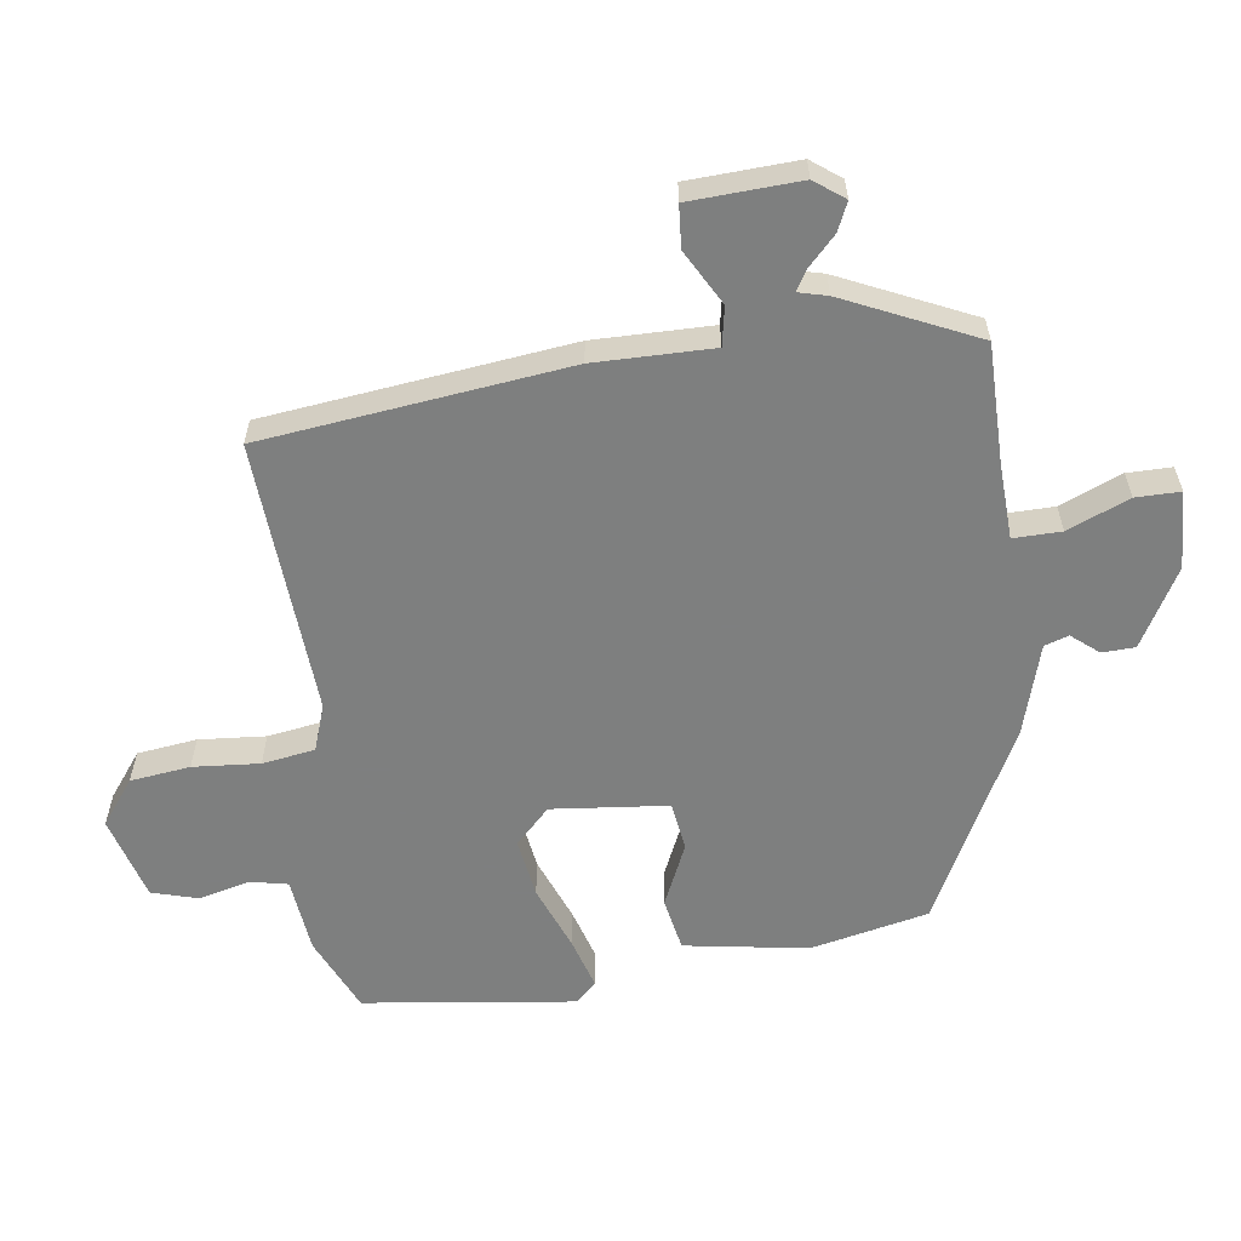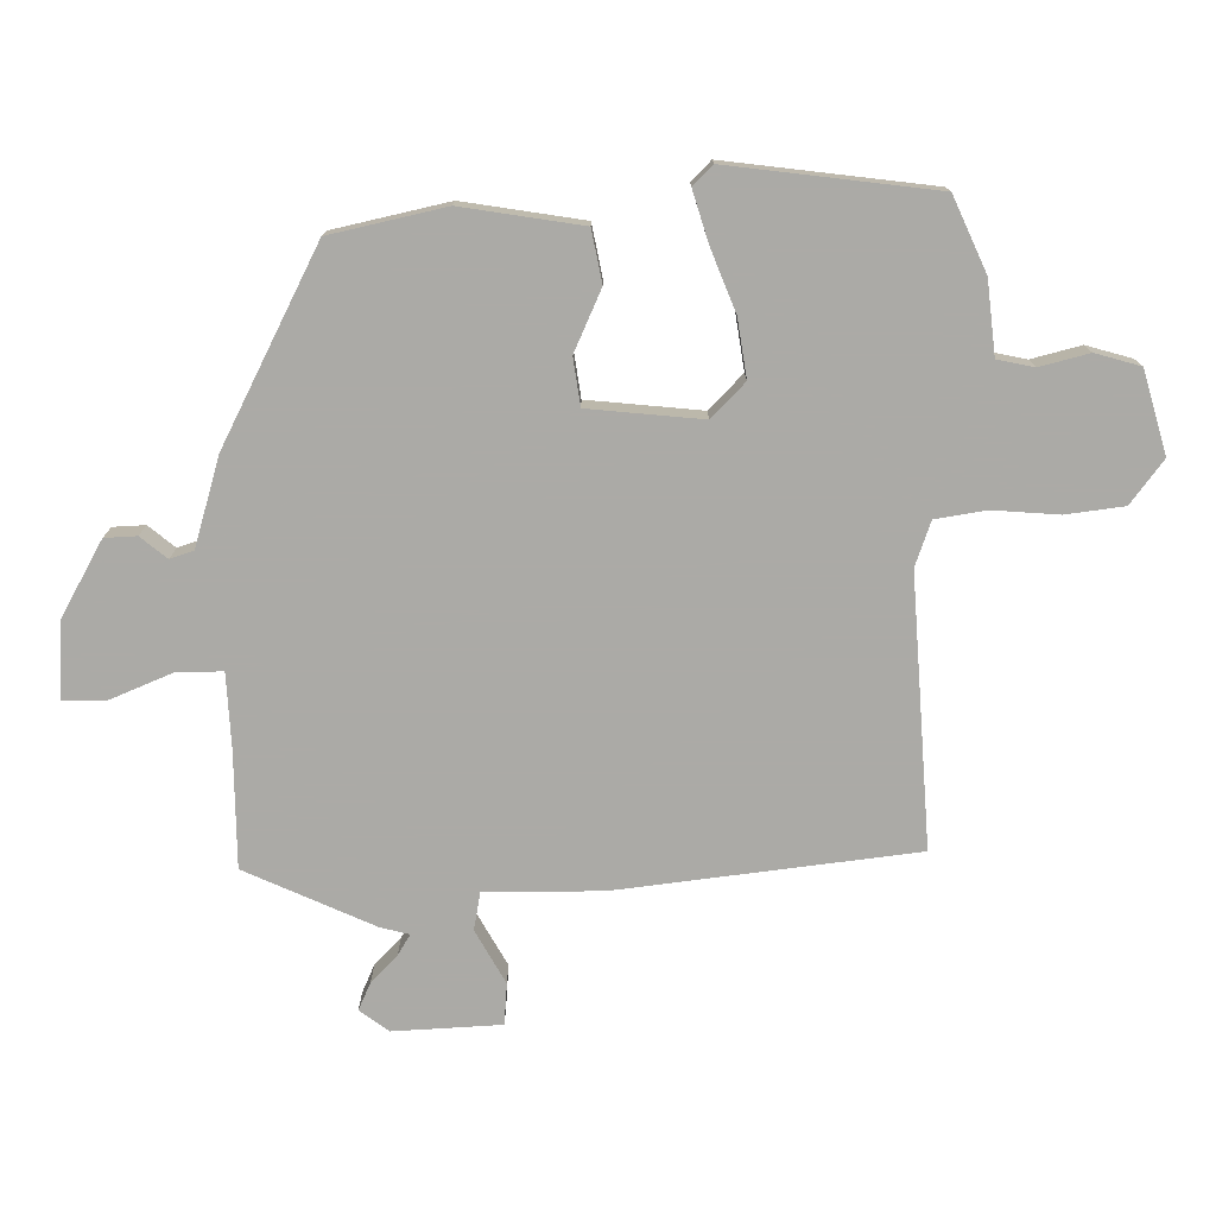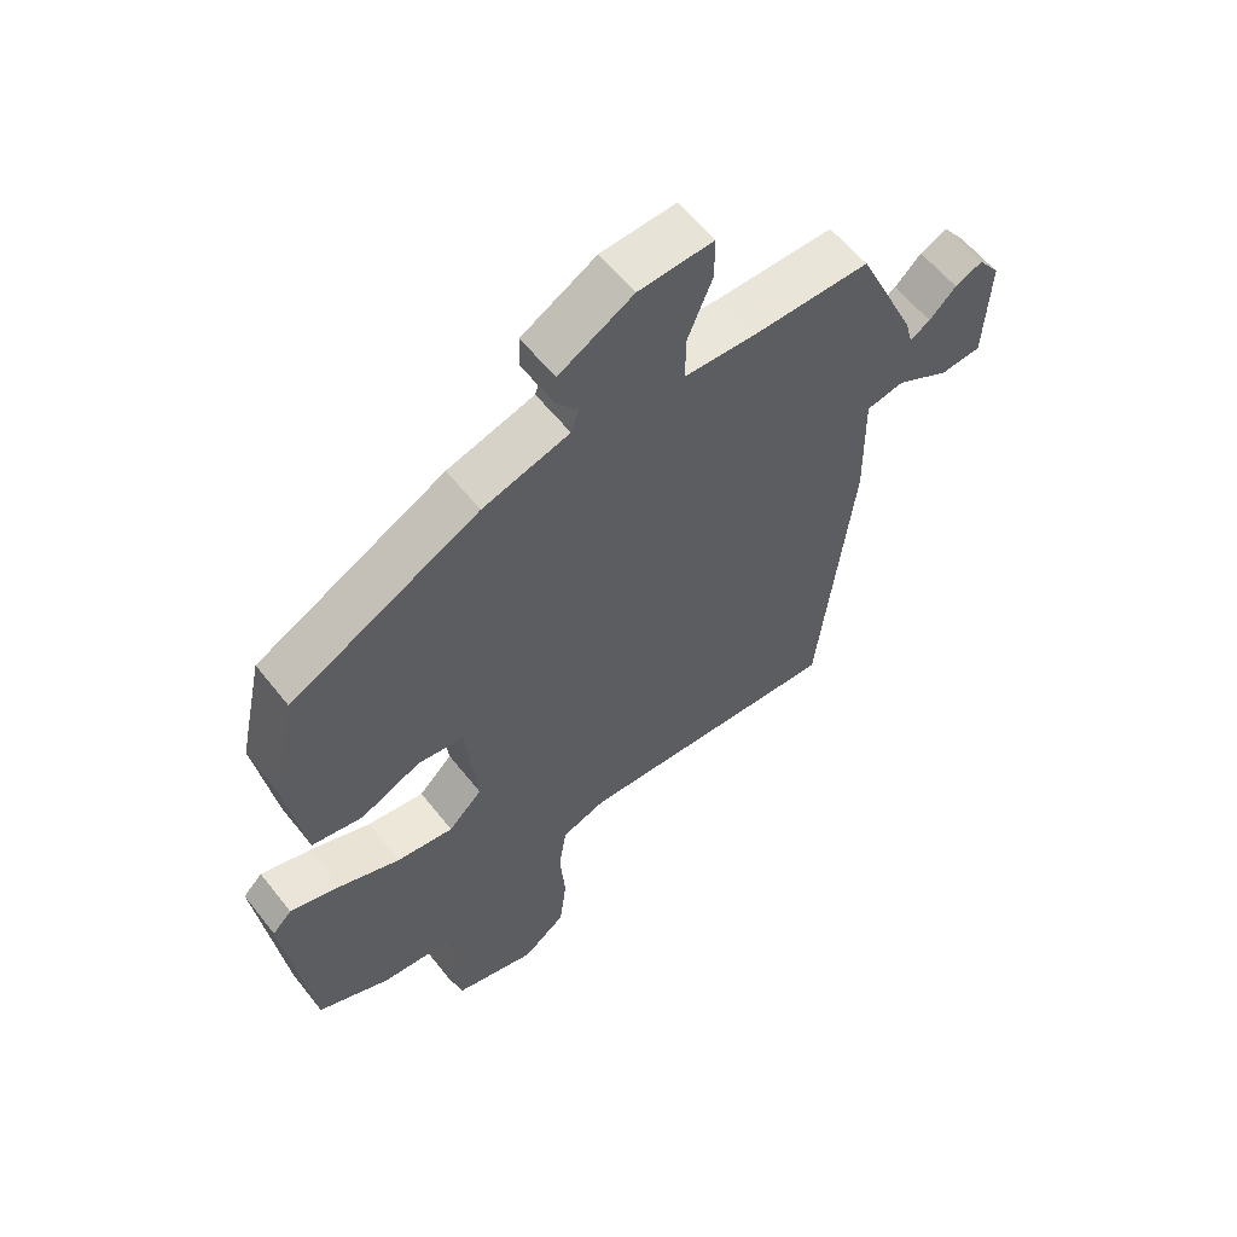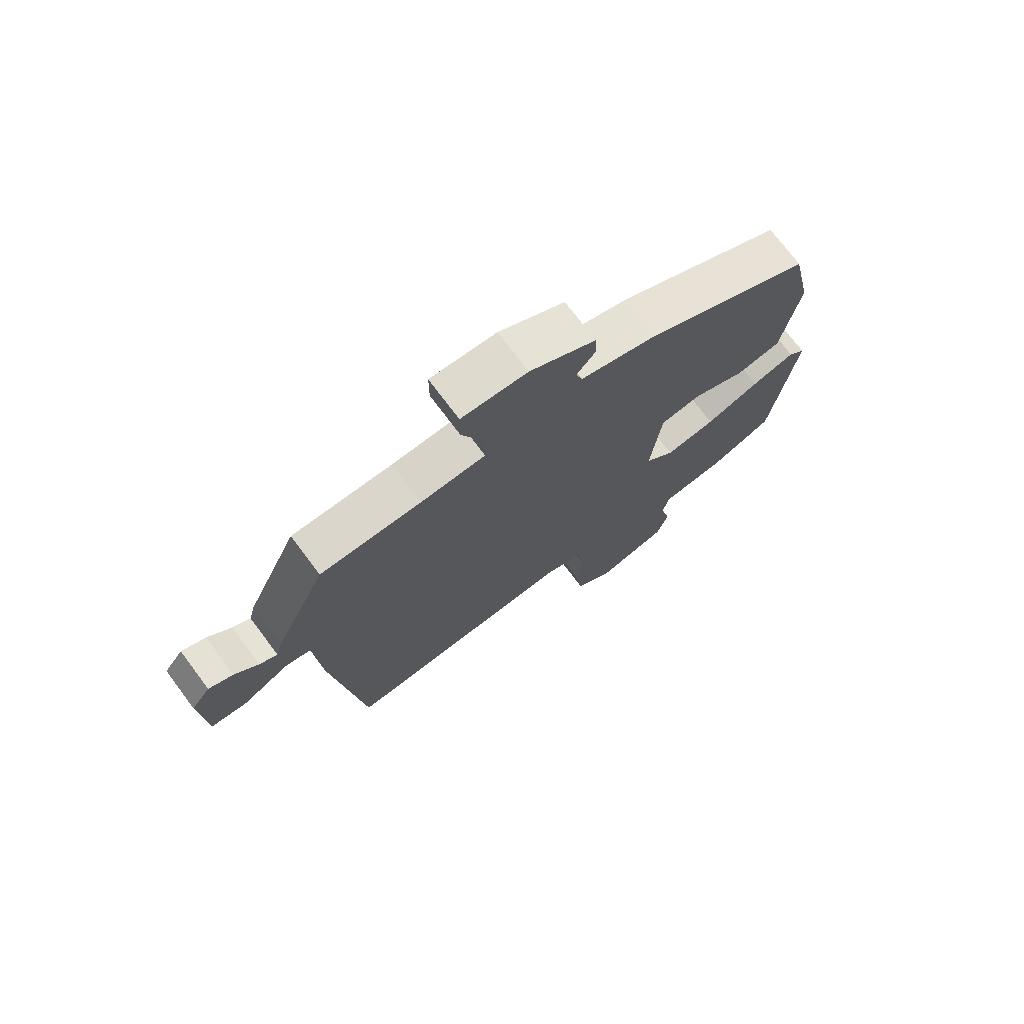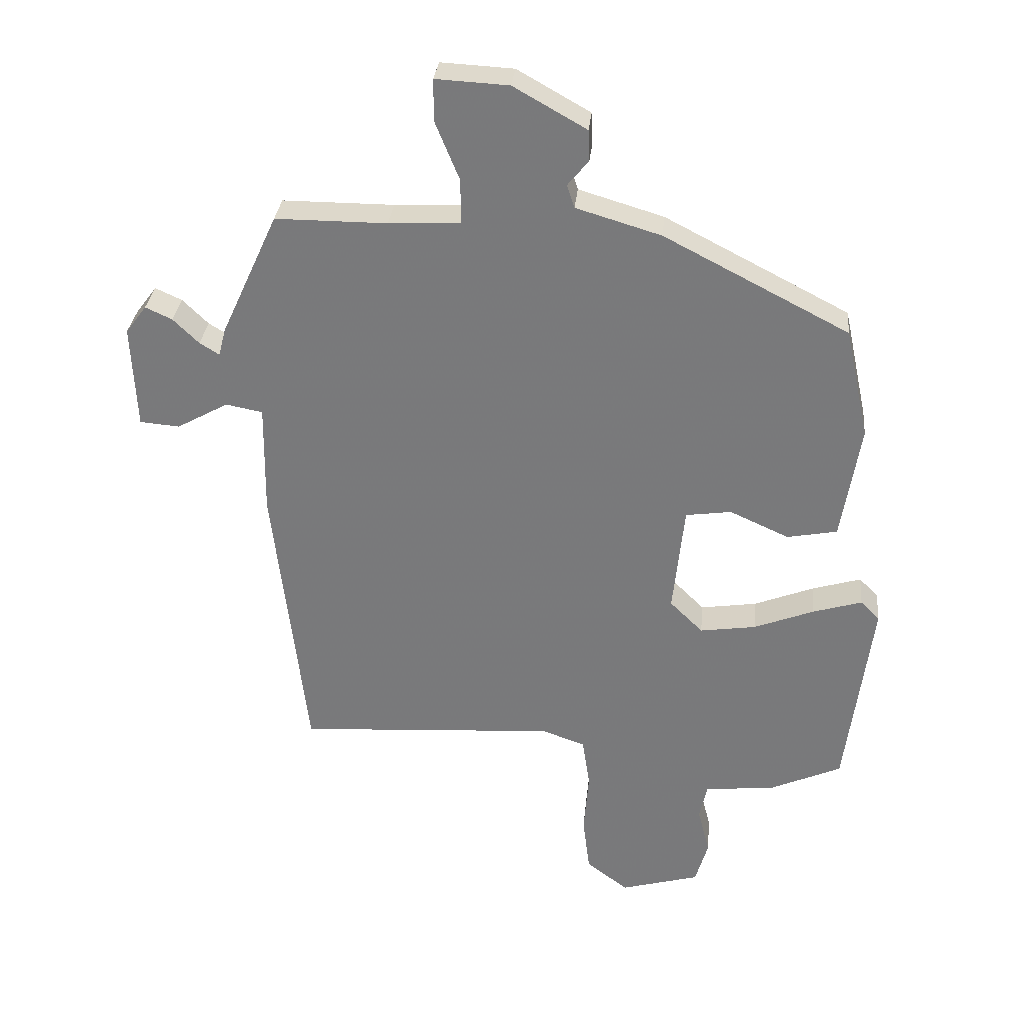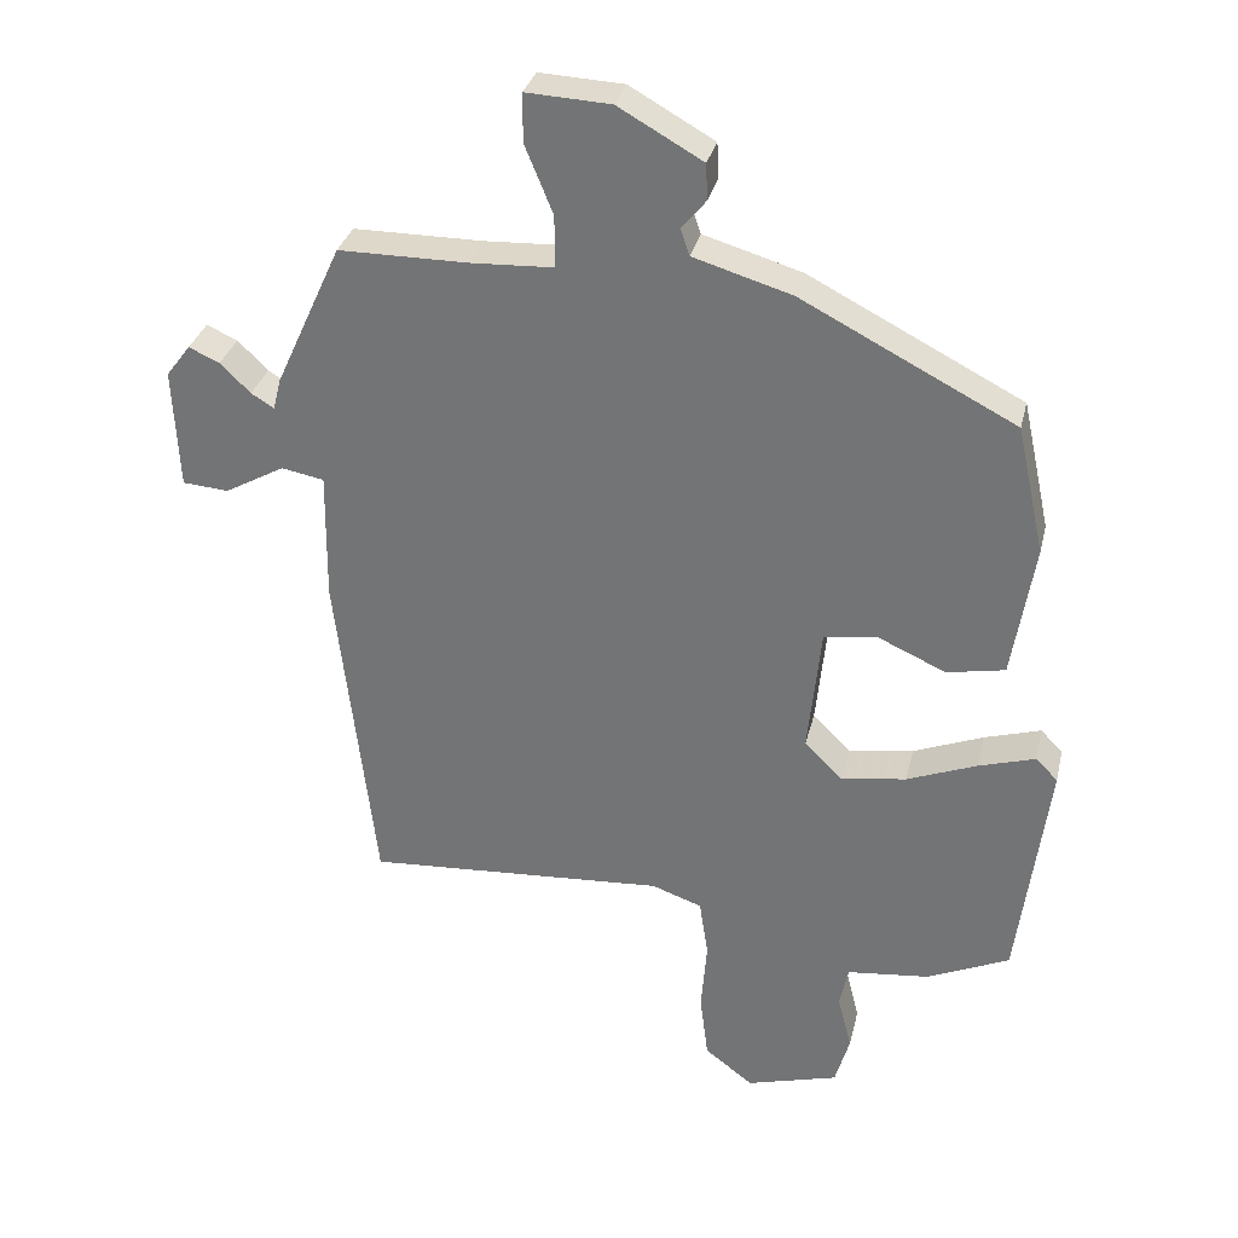
<metadata>
{"format":"obj","ext":"obj","renderer":"f3d","projection":"perspective","resolution":1024,"background":"white","views":[{"elev":-59.6,"azim":-82.1,"up":"+Y"},{"elev":-75.9,"azim":90.8,"up":"+Y"},{"elev":58.6,"azim":142.1,"up":"+Z"},{"elev":73.6,"azim":-36.9,"up":"+Z"},{"elev":31.3,"azim":5.6,"up":"+Z"},{"elev":31.6,"azim":13.0,"up":"+Z"}]}
</metadata>
<code>
v -0.453 0.07 0.488
v -0.277 0.07 0.488
v -0.164 0.07 0.493
v -0.165 0.07 0.564
v -0.203 0.07 0.656
v -0.203 0.07 0.722
v -0.088 0.07 0.716
v 0.027 0.07 0.651
v 0.029 0.07 0.602
v -0.004 0.07 0.562
v 0.008 0.07 0.526
v 0.142 0.07 0.486
v 0.433 0.07 0.336
v 0.471 0.07 0.161
v 0.441 0.07 -0.022
v 0.362 0.07 -0.037
v 0.269 0.07 0.005
v 0.197 0.07 -0.005
v 0.179 0.07 -0.178
v 0.231 0.07 -0.229
v 0.319 0.07 -0.216
v 0.414 0.07 -0.179
v 0.491 0.07 -0.156
v 0.521 0.07 -0.186
v 0.48 0.07 -0.5
v 0.368 0.07 -0.55
v 0.256 0.07 -0.562
v 0.244 0.07 -0.618
v 0.263 0.07 -0.693
v 0.243 0.07 -0.762
v 0.118 0.07 -0.797
v 0.052 0.07 -0.747
v 0.041 0.07 -0.658
v 0.049 0.07 -0.559
v 0.037 0.07 -0.481
v -0.031 0.07 -0.457
v -0.44 0.07 -0.482
v -0.493 0.07 -0.028
v -0.491 0.07 0.148
v -0.549 0.07 0.159
v -0.63 0.07 0.114
v -0.693 0.07 0.119
v -0.701 0.07 0.283
v -0.668 0.07 0.327
v -0.626 0.07 0.308
v -0.585 0.07 0.268
v -0.554 0.07 0.249
v -0.543 0.07 0.292
v -0.453 0 0.488
v -0.277 0 0.488
v -0.164 0 0.493
v -0.165 0 0.564
v -0.203 0 0.656
v -0.203 0 0.722
v -0.088 0 0.716
v 0.027 0 0.651
v 0.029 0 0.602
v -0.004 0 0.562
v 0.008 0 0.526
v 0.142 0 0.486
v 0.433 0 0.336
v 0.471 0 0.161
v 0.441 0 -0.022
v 0.362 0 -0.037
v 0.269 0 0.005
v 0.197 0 -0.005
v 0.179 0 -0.178
v 0.231 0 -0.229
v 0.319 0 -0.216
v 0.414 0 -0.179
v 0.491 0 -0.156
v 0.521 0 -0.186
v 0.48 0 -0.5
v 0.368 0 -0.55
v 0.256 0 -0.562
v 0.244 0 -0.618
v 0.263 0 -0.693
v 0.243 0 -0.762
v 0.118 0 -0.797
v 0.052 0 -0.747
v 0.041 0 -0.658
v 0.049 0 -0.559
v 0.037 0 -0.481
v -0.031 0 -0.457
v -0.44 0 -0.482
v -0.493 0 -0.028
v -0.491 0 0.148
v -0.549 0 0.159
v -0.63 0 0.114
v -0.693 0 0.119
v -0.701 0 0.283
v -0.668 0 0.327
v -0.626 0 0.308
v -0.585 0 0.268
v -0.554 0 0.249
v -0.543 0 0.292
f 47 48 1 2
f 44 45 46
f 43 44 46
f 42 43 46
f 41 42 46
f 40 41 46
f 39 40 46 47
f 36 37 38 39
f 47 2 3
f 39 47 3
f 36 39 3
f 35 36 3
f 32 33 34
f 31 32 34
f 30 31 34
f 29 30 34
f 28 29 34
f 27 28 34 35
f 26 27 35
f 25 26 35
f 24 25 35
f 23 24 35
f 22 23 35
f 21 22 35
f 20 21 35
f 19 20 35
f 35 3 4
f 19 35 4
f 18 19 4
f 15 16 17
f 14 15 17
f 13 14 17
f 12 13 17
f 11 12 17
f 5 6 7
f 4 5 7
f 18 4 7
f 17 18 7
f 11 17 7
f 7 8 9 10
f 7 10 11
f 50 49 96 95
f 94 93 92
f 94 92 91
f 94 91 90
f 94 90 89
f 94 89 88
f 95 94 88 87
f 87 86 85 84
f 51 50 95
f 51 95 87
f 51 87 84
f 51 84 83
f 82 81 80
f 82 80 79
f 82 79 78
f 82 78 77
f 82 77 76
f 83 82 76 75
f 83 75 74
f 83 74 73
f 83 73 72
f 83 72 71
f 83 71 70
f 83 70 69
f 83 69 68
f 83 68 67
f 52 51 83
f 52 83 67
f 52 67 66
f 65 64 63
f 65 63 62
f 65 62 61
f 65 61 60
f 65 60 59
f 55 54 53
f 55 53 52
f 55 52 66
f 55 66 65
f 55 65 59
f 58 57 56 55
f 59 58 55
f 1 49 50 2
f 2 50 51 3
f 3 51 52 4
f 4 52 53 5
f 5 53 54 6
f 6 54 55 7
f 7 55 56 8
f 8 56 57 9
f 9 57 58 10
f 10 58 59 11
f 11 59 60 12
f 12 60 61 13
f 13 61 62 14
f 14 62 63 15
f 15 63 64 16
f 16 64 65 17
f 17 65 66 18
f 18 66 67 19
f 19 67 68 20
f 20 68 69 21
f 21 69 70 22
f 22 70 71 23
f 23 71 72 24
f 24 72 73 25
f 25 73 74 26
f 26 74 75 27
f 27 75 76 28
f 28 76 77 29
f 29 77 78 30
f 30 78 79 31
f 31 79 80 32
f 32 80 81 33
f 33 81 82 34
f 34 82 83 35
f 35 83 84 36
f 36 84 85 37
f 37 85 86 38
f 38 86 87 39
f 39 87 88 40
f 40 88 89 41
f 41 89 90 42
f 42 90 91 43
f 43 91 92 44
f 44 92 93 45
f 45 93 94 46
f 46 94 95 47
f 47 95 96 48
f 48 96 49 1

</code>
